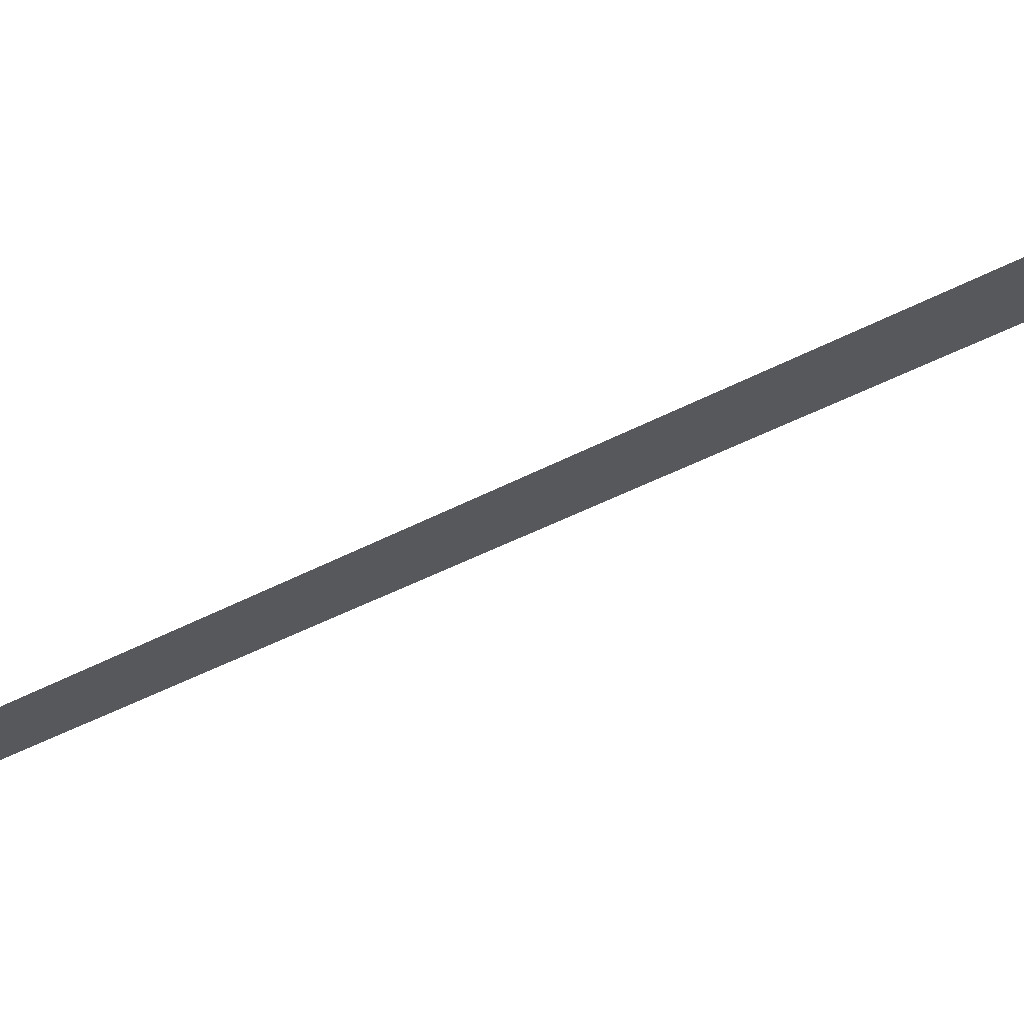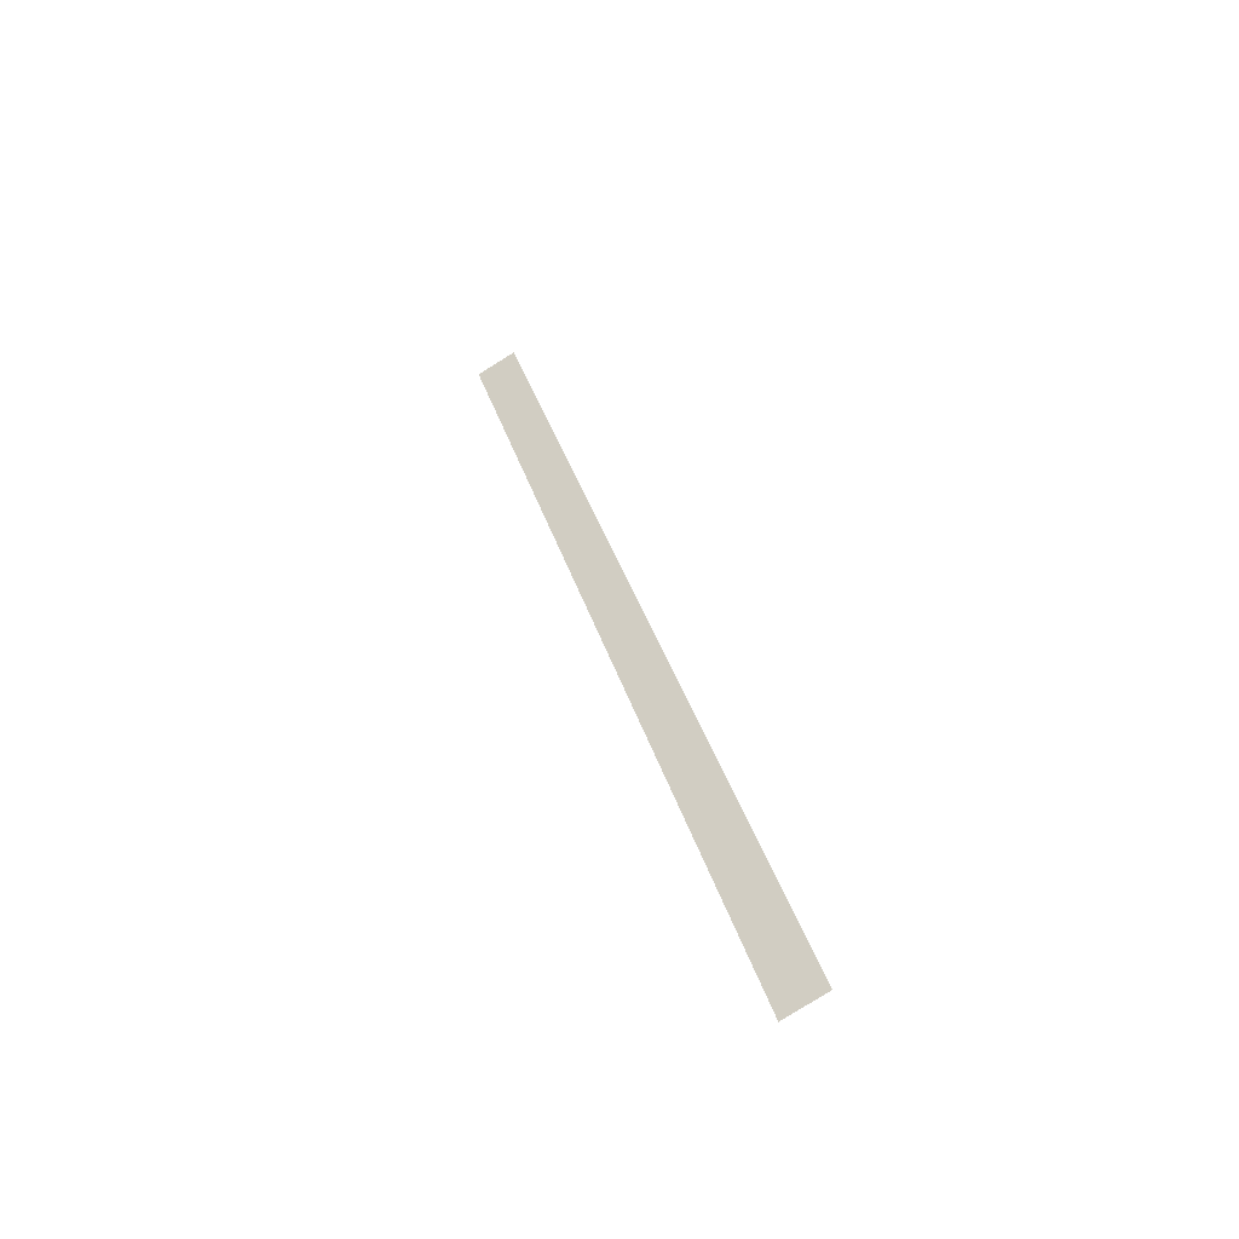
<metadata>
{"format":"obj","ext":"obj","renderer":"f3d","projection":"perspective","resolution":1024,"background":"white","views":[{"elev":-27.9,"azim":115.9,"up":"+Z"},{"elev":-48.3,"azim":-152.7,"up":"+Y"}]}
</metadata>
<code>
v 486.1 214.1 143.3
v 465.4 133.7 143.3
v 462 134.8 143.3
v 489.5 213.1 143.3
f 1 2 3
f 1 4 2

</code>
